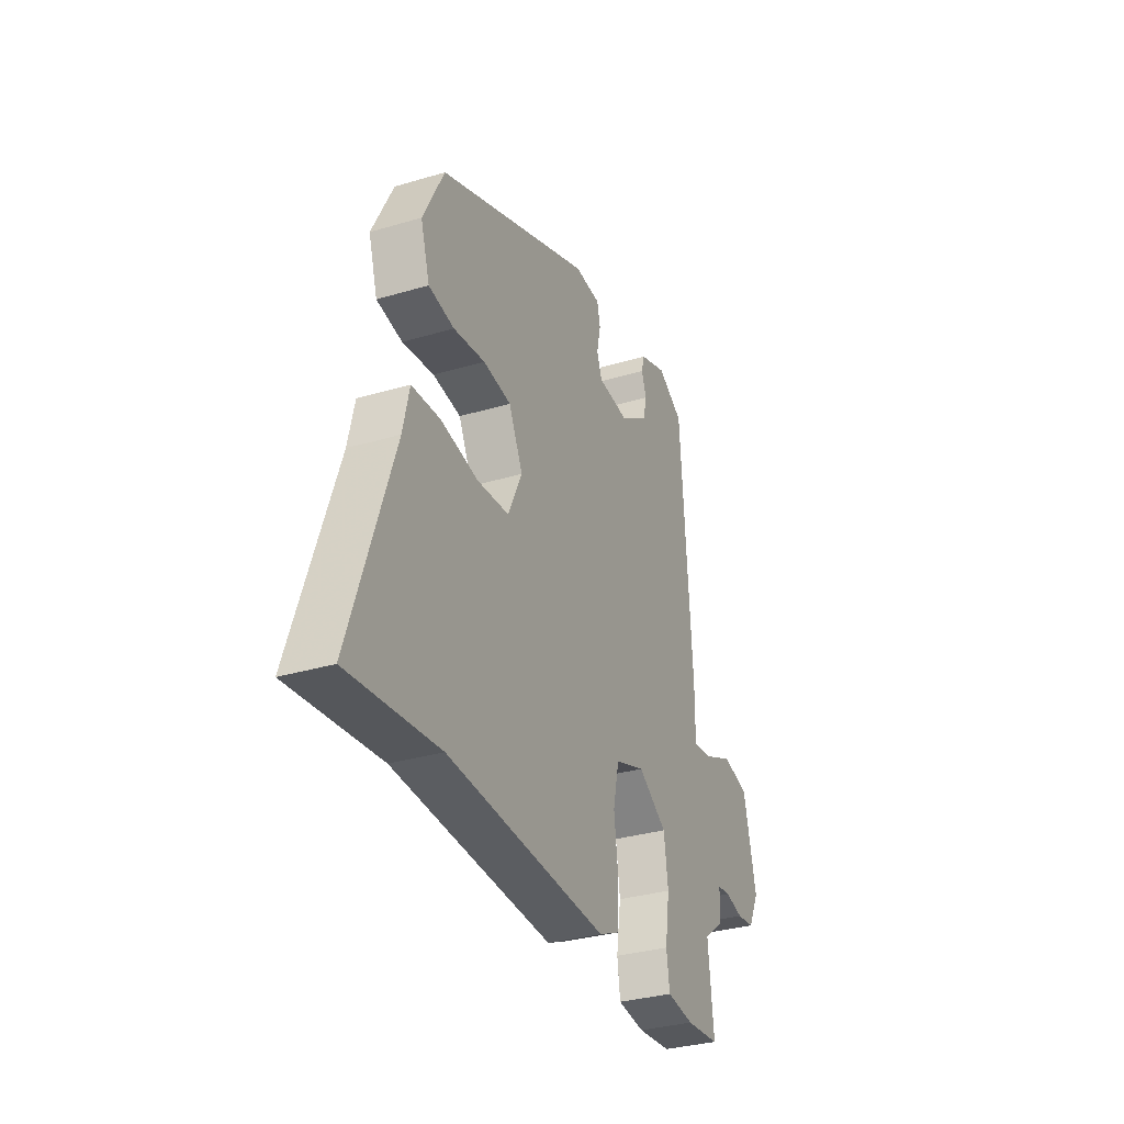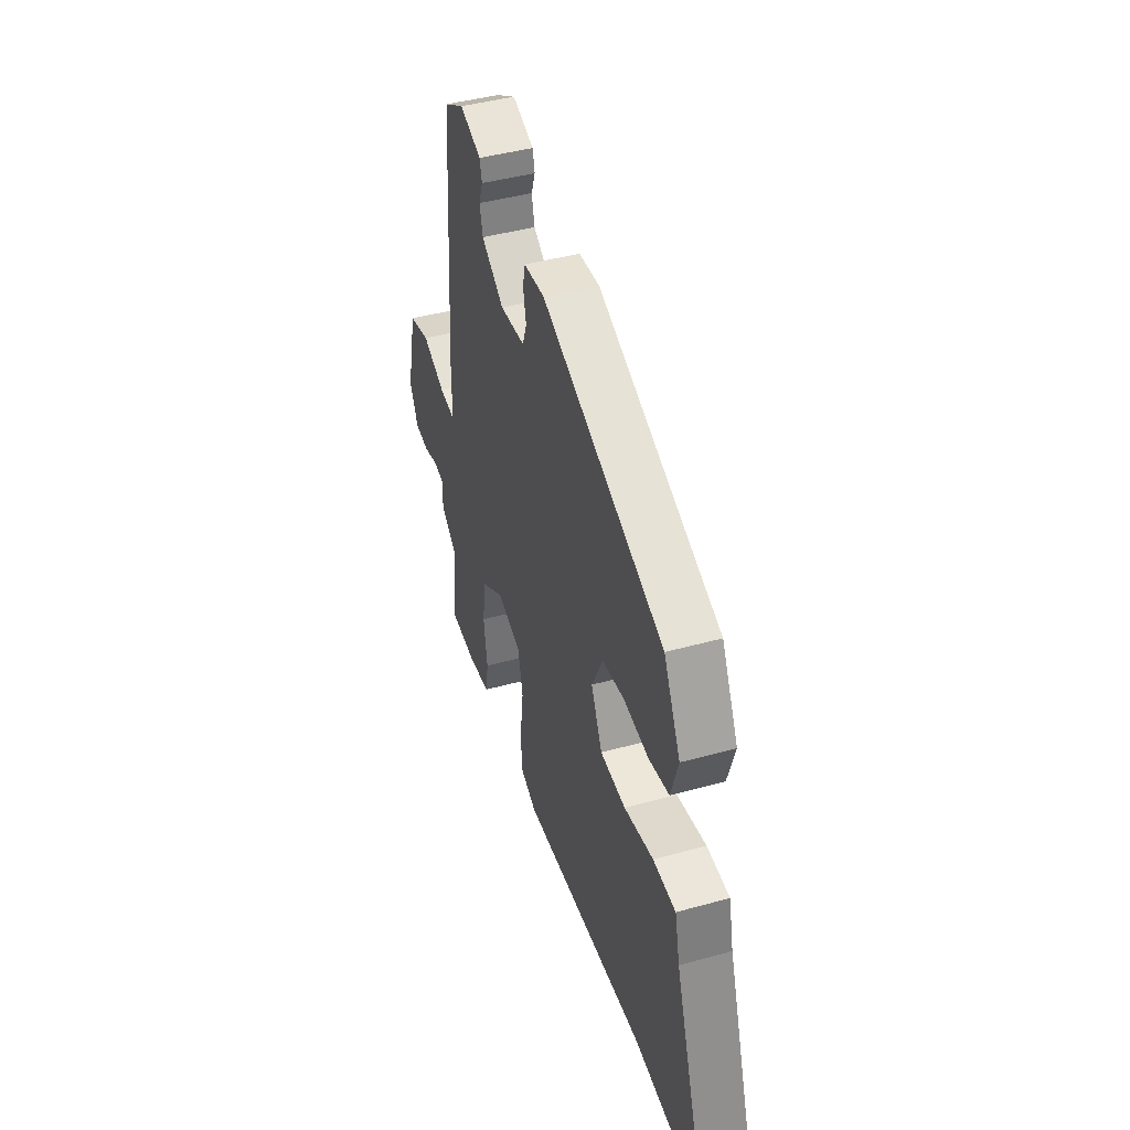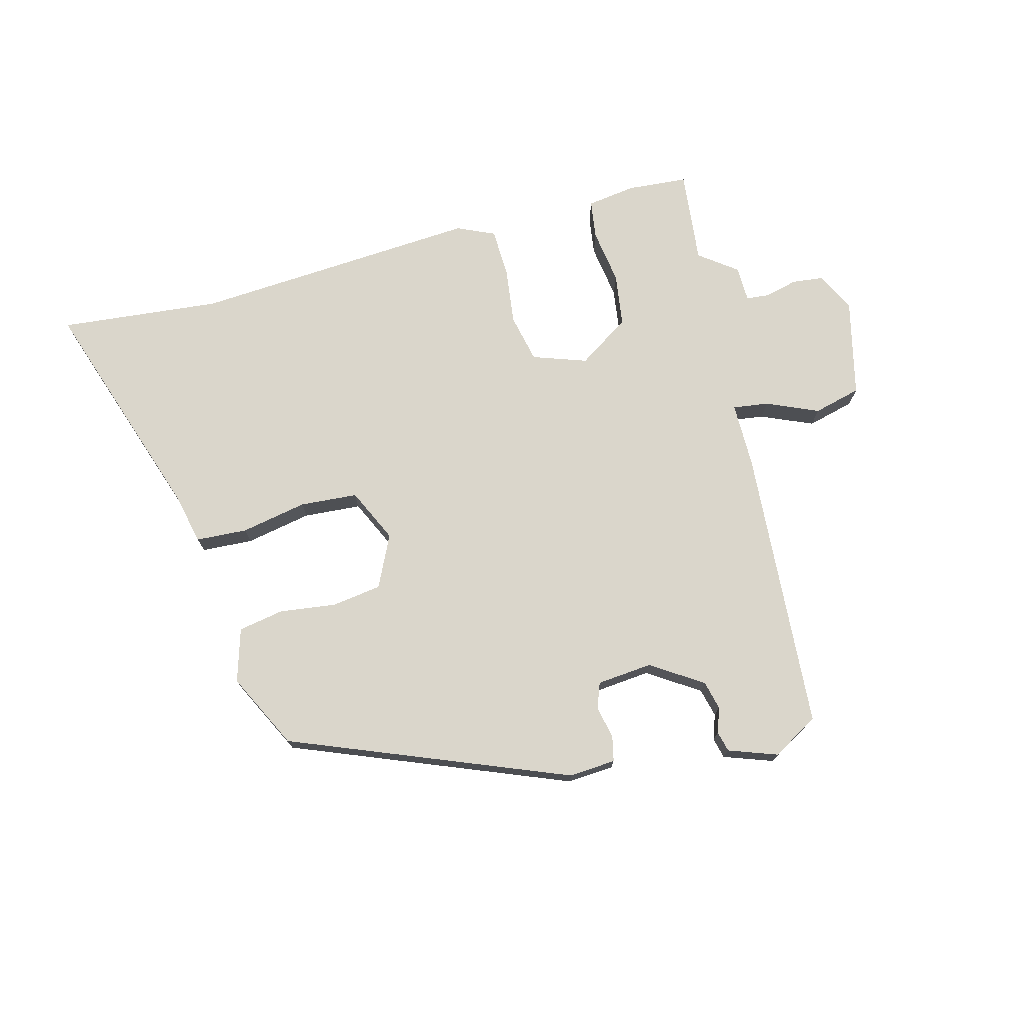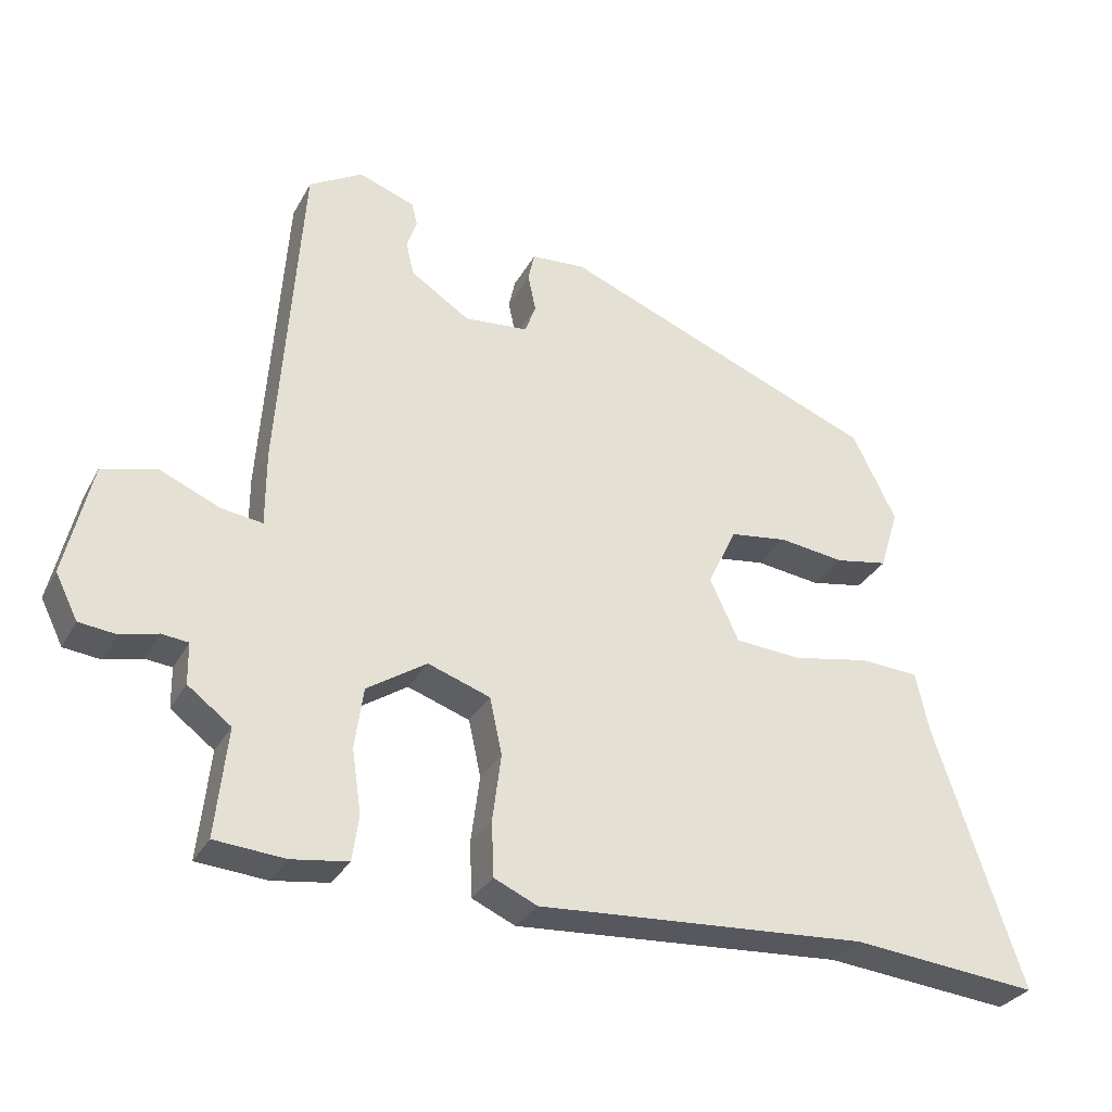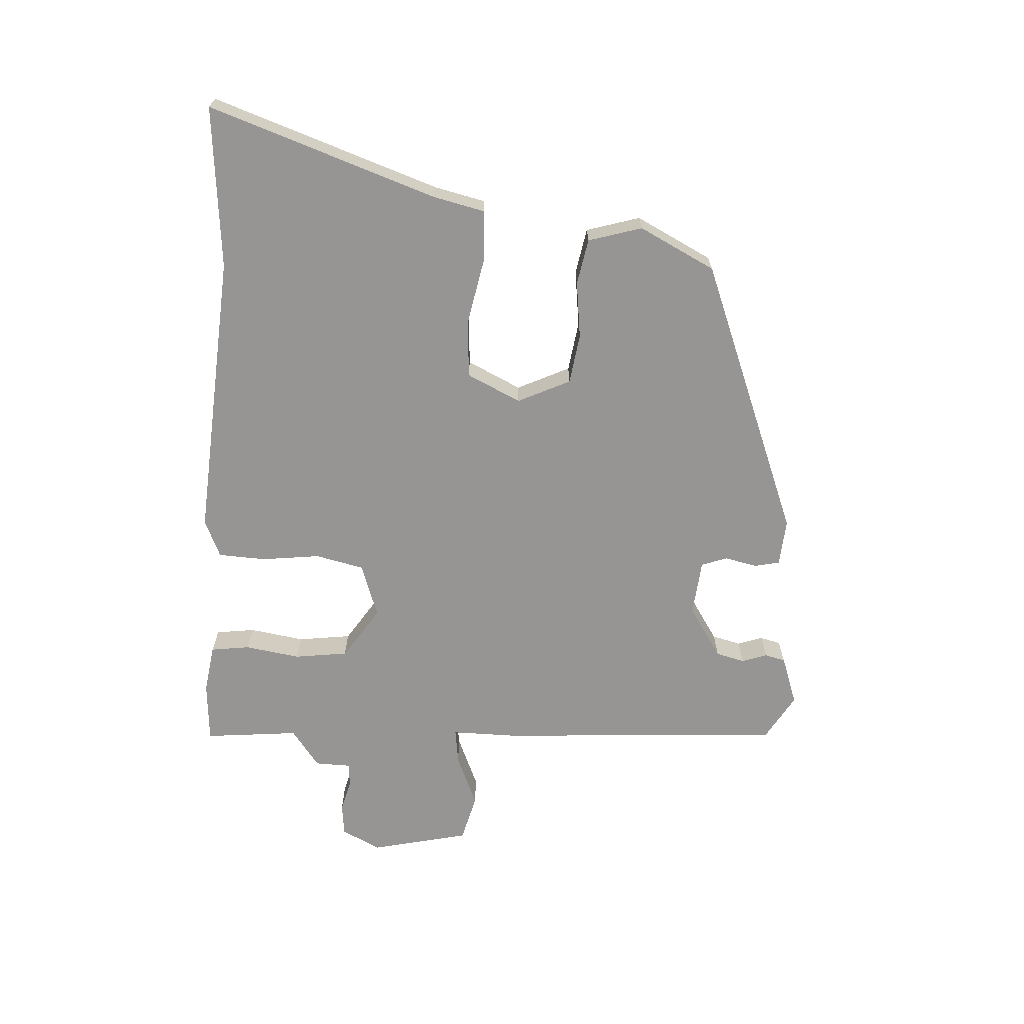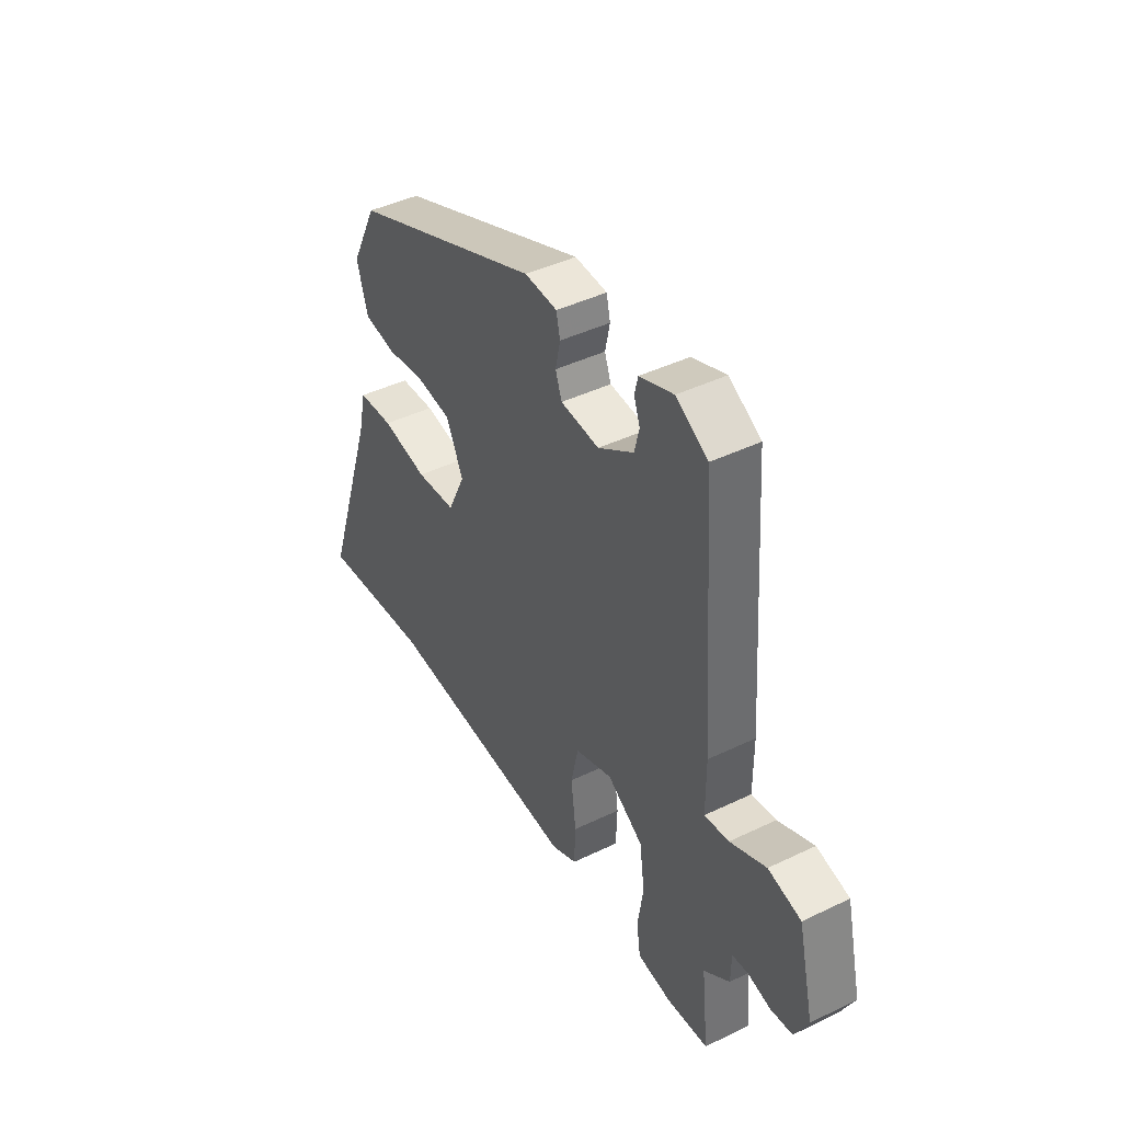
<metadata>
{"format":"obj","ext":"obj","renderer":"f3d","projection":"perspective","resolution":1024,"background":"white","views":[{"elev":-32.4,"azim":-67.4,"up":"+Z"},{"elev":43.6,"azim":-108.1,"up":"+Z"},{"elev":74.0,"azim":-14.9,"up":"+Y"},{"elev":-30.8,"azim":155.7,"up":"+Z"},{"elev":-67.6,"azim":-93.8,"up":"+Y"},{"elev":43.3,"azim":60.3,"up":"+Z"}]}
</metadata>
<code>
v 0.485 0.07 -0.355
v 0.501 0.07 -0.505
v 0.404 0.07 -0.513
v 0.326 0.07 -0.502
v 0.317 0.07 -0.44
v 0.33 0.07 -0.352
v 0.318 0.07 -0.267
v 0.235 0.07 -0.213
v 0.149 0.07 -0.243
v 0.132 0.07 -0.321
v 0.144 0.07 -0.414
v 0.141 0.07 -0.49
v 0.081 0.07 -0.517
v -0.377 0.07 -0.488
v -0.635 0.07 -0.514
v -0.514 0.07 -0.151
v -0.496 0.07 -0.069
v -0.414 0.07 -0.064
v -0.308 0.07 -0.084
v -0.216 0.07 -0.077
v -0.176 0.07 0.009
v -0.216 0.07 0.092
v -0.296 0.07 0.103
v -0.386 0.07 0.091
v -0.459 0.07 0.104
v -0.485 0.07 0.189
v -0.425 0.07 0.31
v 0.016 0.07 0.487
v 0.091 0.07 0.482
v 0.1 0.07 0.442
v 0.089 0.07 0.39
v 0.104 0.07 0.349
v 0.193 0.07 0.341
v 0.275 0.07 0.395
v 0.286 0.07 0.441
v 0.272 0.07 0.481
v 0.28 0.07 0.514
v 0.358 0.07 0.542
v 0.432 0.07 0.499
v 0.464 0.07 0.042
v 0.464 0.07 -0.062
v 0.521 0.07 -0.054
v 0.604 0.07 -0.018
v 0.68 0.07 -0.037
v 0.717 0.07 -0.194
v 0.686 0.07 -0.256
v 0.635 0.07 -0.262
v 0.583 0.07 -0.249
v 0.546 0.07 -0.253
v 0.545 0.07 -0.31
v 0.485 0 -0.355
v 0.501 0 -0.505
v 0.404 0 -0.513
v 0.326 0 -0.502
v 0.317 0 -0.44
v 0.33 0 -0.352
v 0.318 0 -0.267
v 0.235 0 -0.213
v 0.149 0 -0.243
v 0.132 0 -0.321
v 0.144 0 -0.414
v 0.141 0 -0.49
v 0.081 0 -0.517
v -0.377 0 -0.488
v -0.635 0 -0.514
v -0.514 0 -0.151
v -0.496 0 -0.069
v -0.414 0 -0.064
v -0.308 0 -0.084
v -0.216 0 -0.077
v -0.176 0 0.009
v -0.216 0 0.092
v -0.296 0 0.103
v -0.386 0 0.091
v -0.459 0 0.104
v -0.485 0 0.189
v -0.425 0 0.31
v 0.016 0 0.487
v 0.091 0 0.482
v 0.1 0 0.442
v 0.089 0 0.39
v 0.104 0 0.349
v 0.193 0 0.341
v 0.275 0 0.395
v 0.286 0 0.441
v 0.272 0 0.481
v 0.28 0 0.514
v 0.358 0 0.542
v 0.432 0 0.499
v 0.464 0 0.042
v 0.464 0 -0.062
v 0.521 0 -0.054
v 0.604 0 -0.018
v 0.68 0 -0.037
v 0.717 0 -0.194
v 0.686 0 -0.256
v 0.635 0 -0.262
v 0.583 0 -0.249
v 0.546 0 -0.253
v 0.545 0 -0.31
f 49 50 1
f 46 47 48
f 45 46 48
f 44 45 48
f 43 44 48
f 42 43 48
f 41 42 48 49
f 39 40 41
f 38 39 41
f 37 38 41
f 36 37 41
f 35 36 41
f 34 35 41
f 33 34 41
f 41 49 1
f 33 41 1
f 32 33 1
f 29 30 31
f 28 29 31
f 27 28 31
f 26 27 31
f 25 26 31
f 24 25 31
f 23 24 31
f 22 23 31 32
f 21 22 32
f 20 21 32
f 16 17 18 19
f 16 19 20
f 15 16 20
f 14 15 20
f 13 14 20
f 12 13 20
f 11 12 20
f 10 11 20
f 9 10 20 32
f 4 5 6
f 3 4 6
f 2 3 6
f 1 2 6
f 1 6 7
f 32 1 7 8
f 8 9 32
f 51 100 99
f 98 97 96
f 98 96 95
f 98 95 94
f 98 94 93
f 98 93 92
f 99 98 92 91
f 91 90 89
f 91 89 88
f 91 88 87
f 91 87 86
f 91 86 85
f 91 85 84
f 91 84 83
f 51 99 91
f 51 91 83
f 51 83 82
f 81 80 79
f 81 79 78
f 81 78 77
f 81 77 76
f 81 76 75
f 81 75 74
f 81 74 73
f 82 81 73 72
f 82 72 71
f 82 71 70
f 69 68 67 66
f 70 69 66
f 70 66 65
f 70 65 64
f 70 64 63
f 70 63 62
f 70 62 61
f 70 61 60
f 82 70 60 59
f 56 55 54
f 56 54 53
f 56 53 52
f 56 52 51
f 57 56 51
f 58 57 51 82
f 82 59 58
f 1 51 52 2
f 2 52 53 3
f 3 53 54 4
f 4 54 55 5
f 5 55 56 6
f 6 56 57 7
f 7 57 58 8
f 8 58 59 9
f 9 59 60 10
f 10 60 61 11
f 11 61 62 12
f 12 62 63 13
f 13 63 64 14
f 14 64 65 15
f 15 65 66 16
f 16 66 67 17
f 17 67 68 18
f 18 68 69 19
f 19 69 70 20
f 20 70 71 21
f 21 71 72 22
f 22 72 73 23
f 23 73 74 24
f 24 74 75 25
f 25 75 76 26
f 26 76 77 27
f 27 77 78 28
f 28 78 79 29
f 29 79 80 30
f 30 80 81 31
f 31 81 82 32
f 32 82 83 33
f 33 83 84 34
f 34 84 85 35
f 35 85 86 36
f 36 86 87 37
f 37 87 88 38
f 38 88 89 39
f 39 89 90 40
f 40 90 91 41
f 41 91 92 42
f 42 92 93 43
f 43 93 94 44
f 44 94 95 45
f 45 95 96 46
f 46 96 97 47
f 47 97 98 48
f 48 98 99 49
f 49 99 100 50
f 50 100 51 1

</code>
